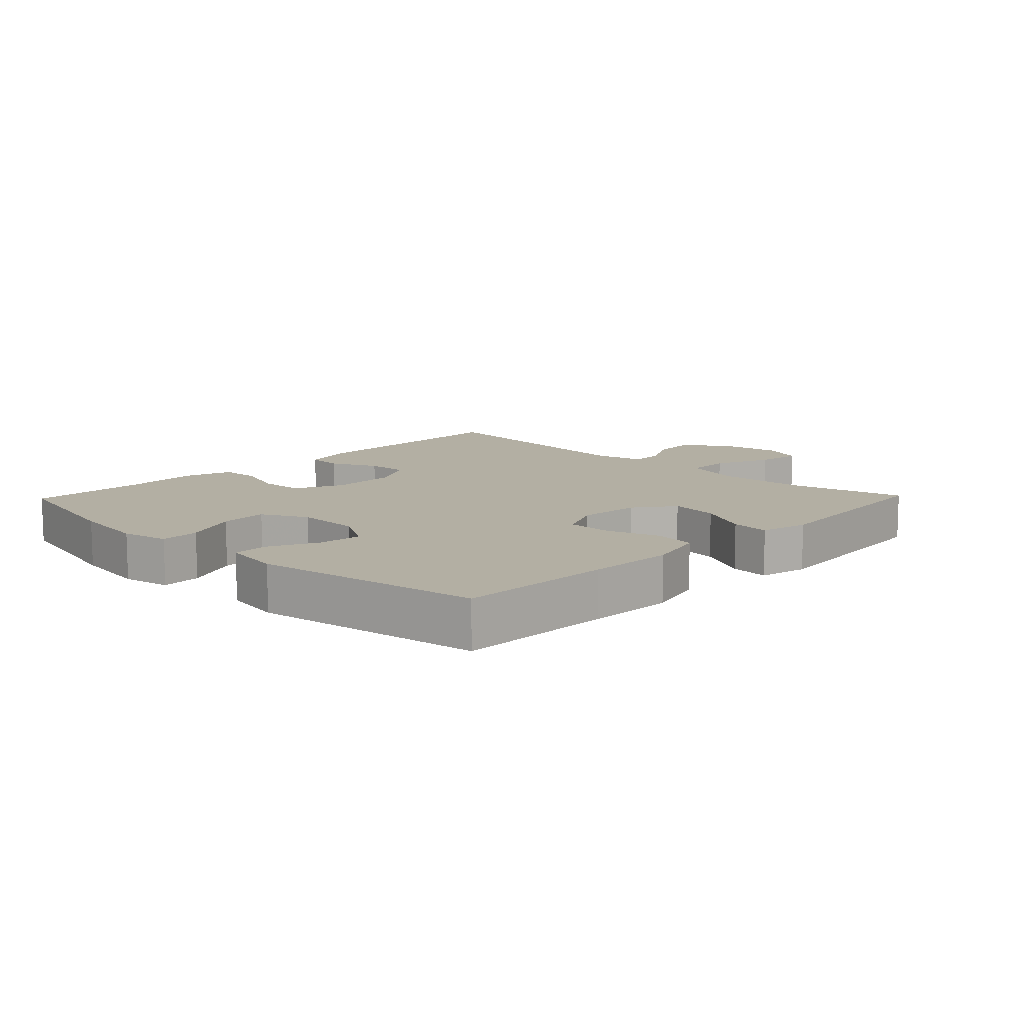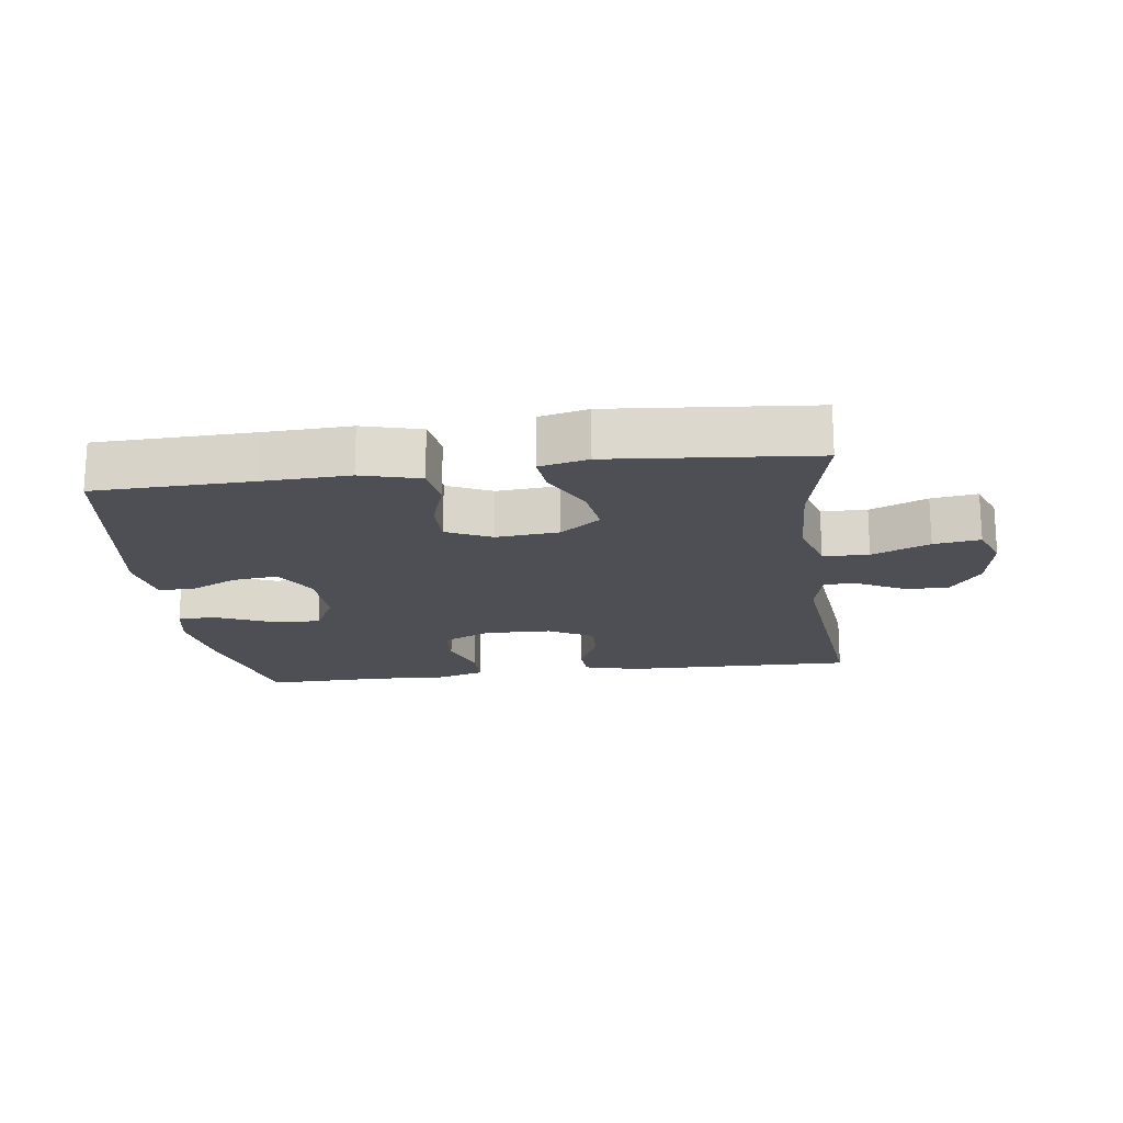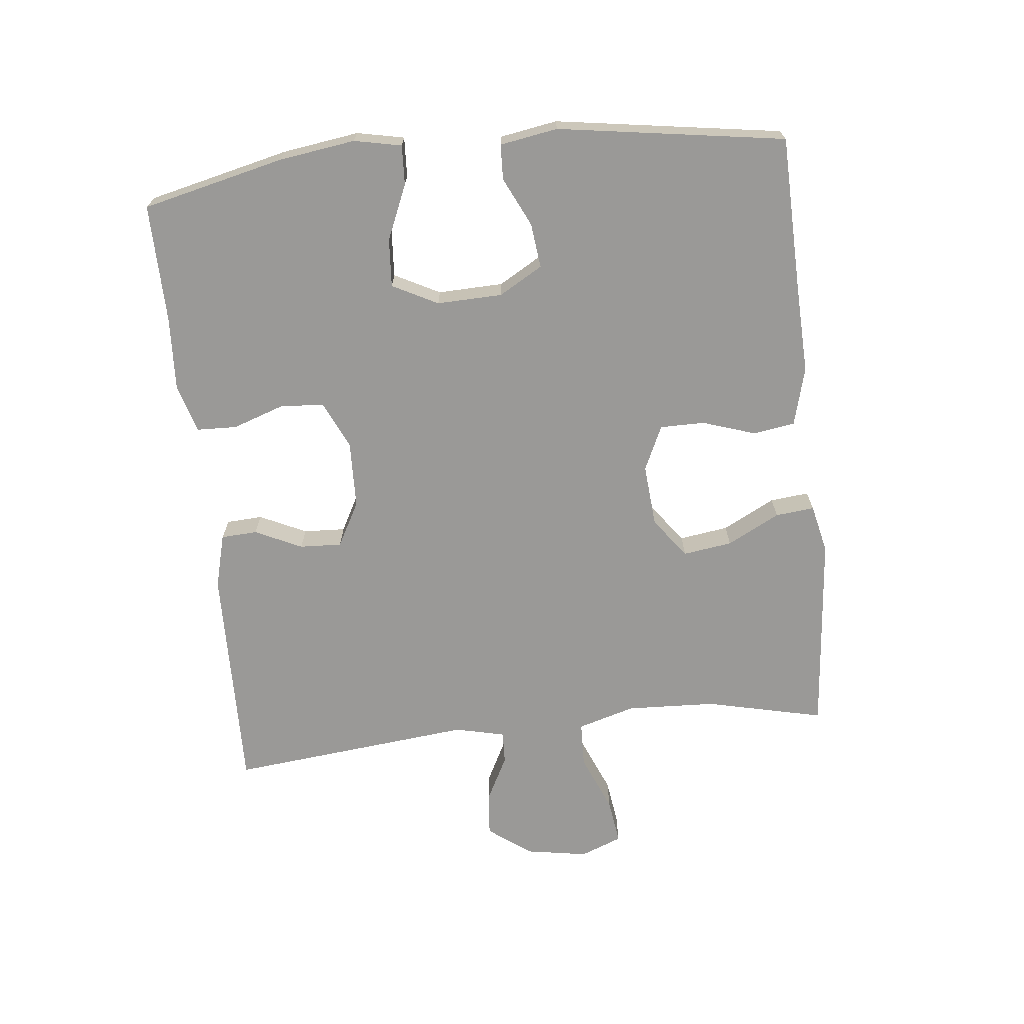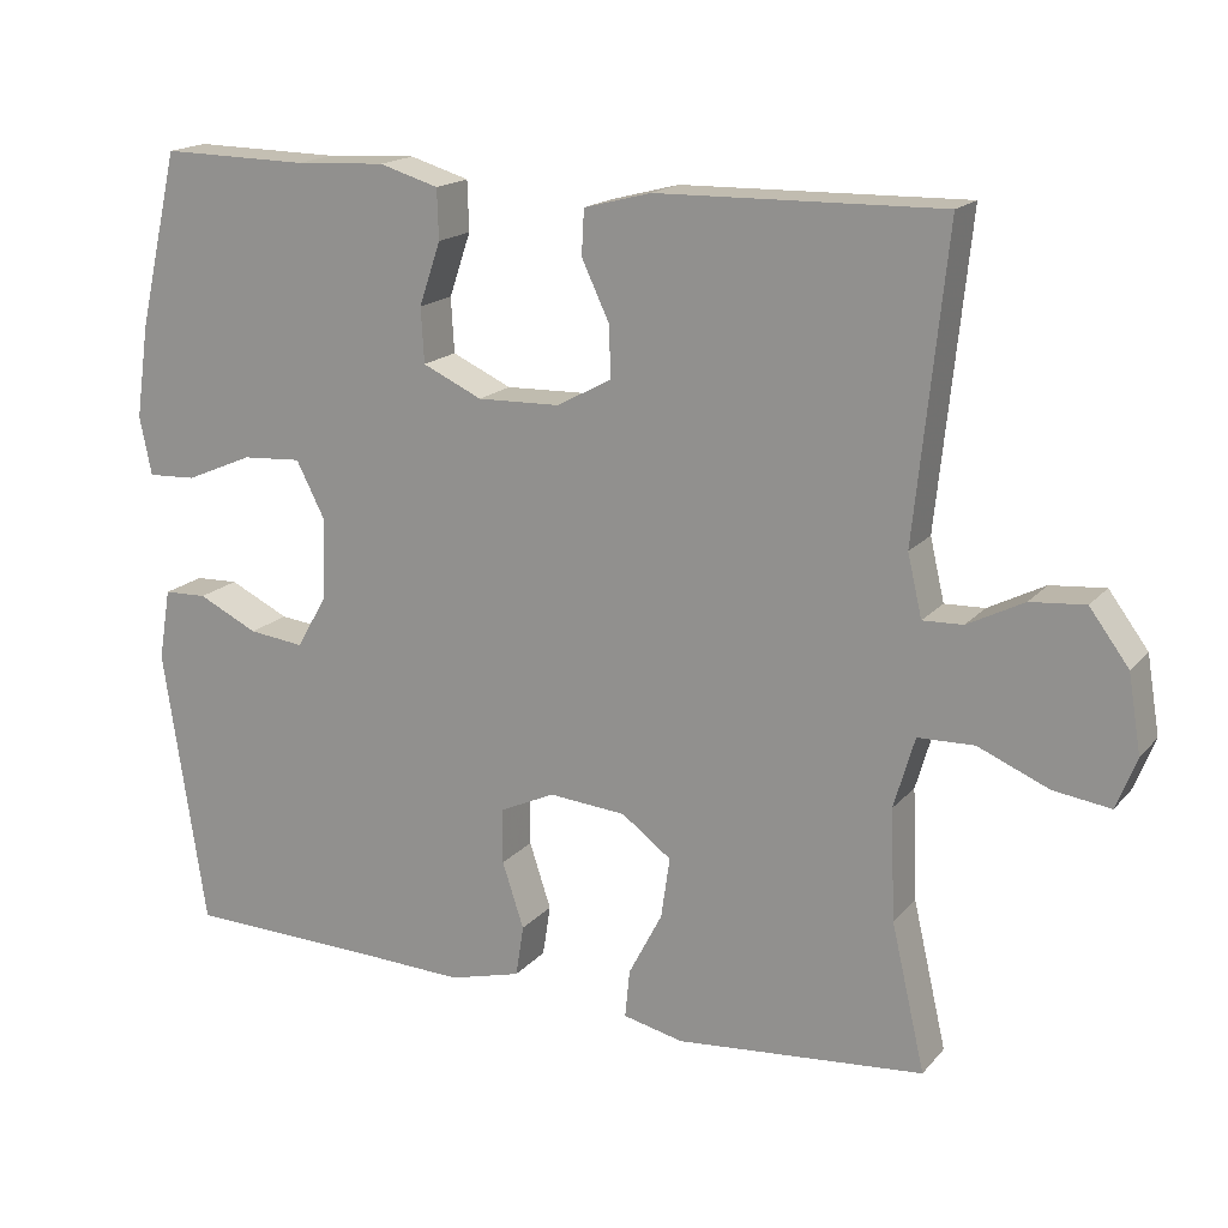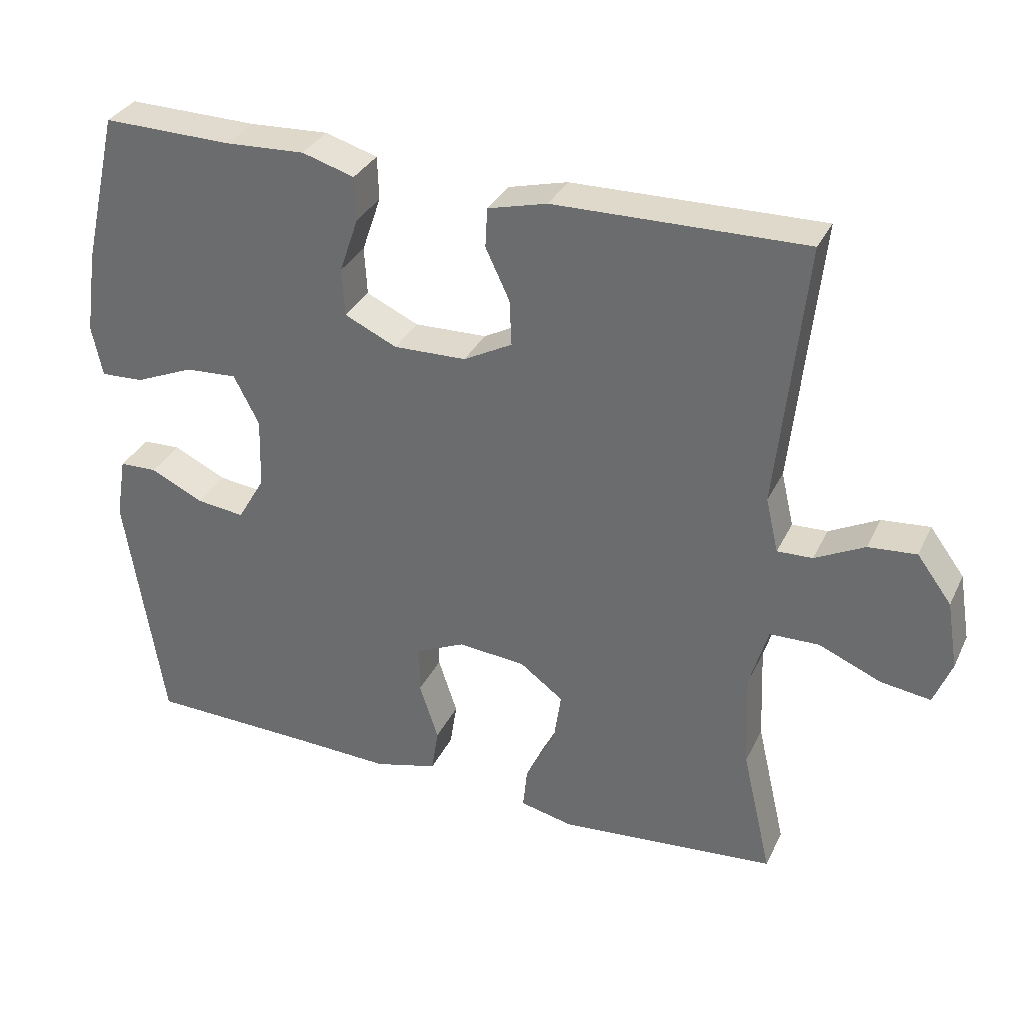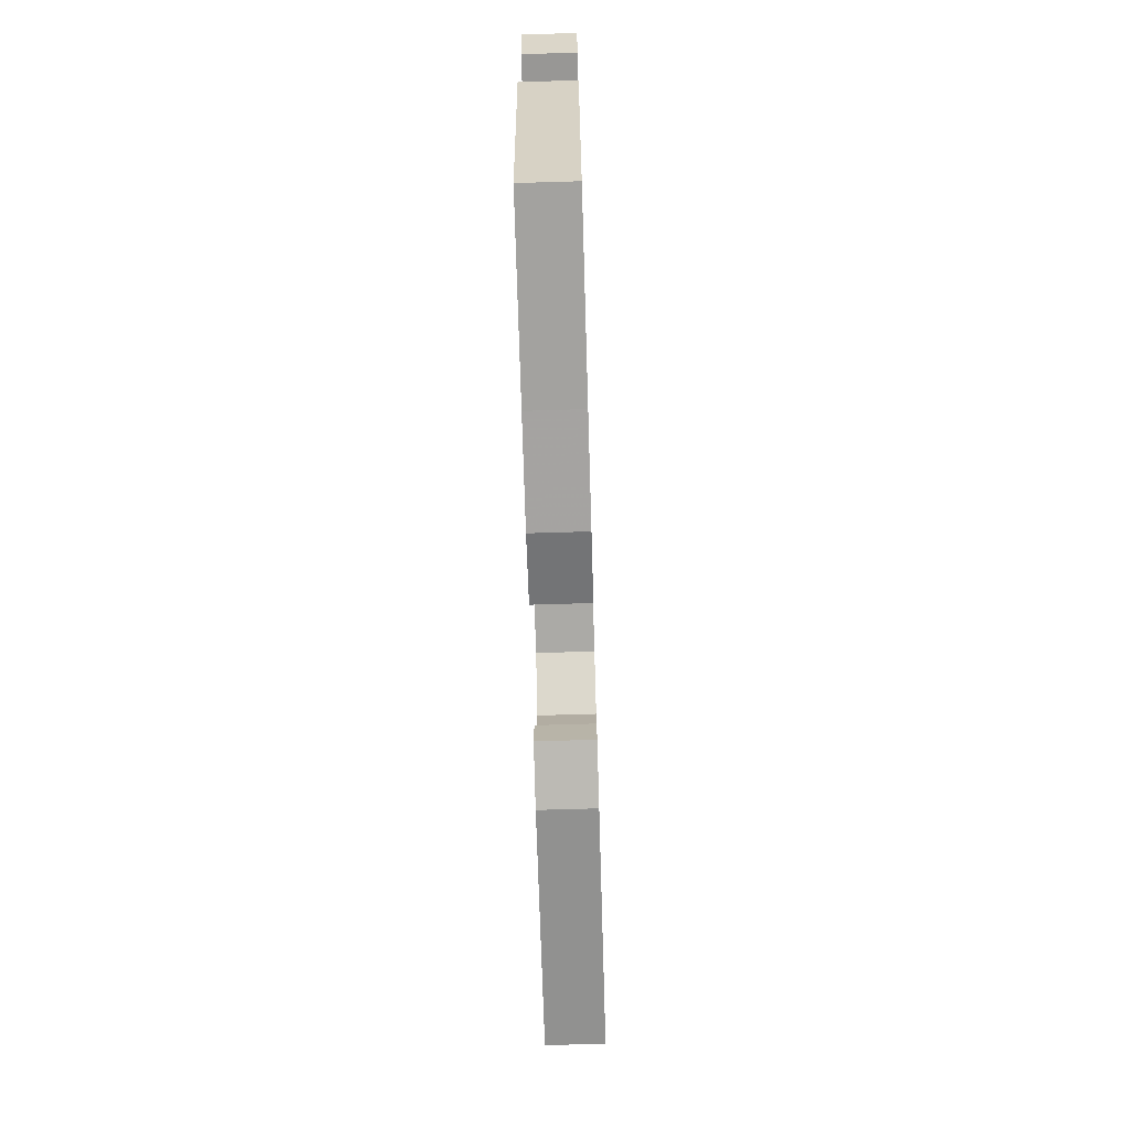
<metadata>
{"format":"obj","ext":"obj","renderer":"f3d","projection":"perspective","resolution":1024,"background":"white","views":[{"elev":11.1,"azim":133.9,"up":"+Y"},{"elev":-18.3,"azim":-172.4,"up":"+Y"},{"elev":-69.0,"azim":96.1,"up":"+Y"},{"elev":17.3,"azim":-153.0,"up":"+Z"},{"elev":33.1,"azim":-157.3,"up":"+Z"},{"elev":-71.0,"azim":91.7,"up":"+Z"}]}
</metadata>
<code>
v -0.5 0.07 0.5
v -0.146 0.07 0.493
v -0.062 0.07 0.471
v -0.059 0.07 0.415
v -0.093 0.07 0.343
v -0.096 0.07 0.278
v -0.027 0.07 0.241
v 0.076 0.07 0.238
v 0.15 0.07 0.272
v 0.154 0.07 0.34
v 0.127 0.07 0.419
v 0.129 0.07 0.481
v 0.203 0.07 0.503
v 0.316 0.07 0.497
v 0.5 0.07 0.5
v 0.551 0.07 0.282
v 0.568 0.07 0.164
v 0.553 0.07 0.091
v 0.492 0.07 0.094
v 0.408 0.07 0.13
v 0.334 0.07 0.135
v 0.298 0.07 0.065
v 0.301 0.07 -0.036
v 0.34 0.07 -0.103
v 0.409 0.07 -0.095
v 0.484 0.07 -0.059
v 0.538 0.07 -0.061
v 0.553 0.07 -0.15
v 0.5 0.07 -0.5
v 0.26 0.07 -0.506
v 0.126 0.07 -0.511
v 0.036 0.07 -0.487
v 0.026 0.07 -0.423
v 0.053 0.07 -0.341
v 0.053 0.07 -0.272
v -0.016 0.07 -0.24
v -0.112 0.07 -0.248
v -0.174 0.07 -0.294
v -0.163 0.07 -0.37
v -0.121 0.07 -0.451
v -0.115 0.07 -0.511
v -0.19 0.07 -0.528
v -0.5 0.07 -0.5
v -0.458 0.07 -0.318
v -0.452 0.07 -0.18
v -0.478 0.07 -0.091
v -0.548 0.07 -0.089
v -0.636 0.07 -0.126
v -0.707 0.07 -0.136
v -0.732 0.07 -0.072
v -0.716 0.07 0.024
v -0.667 0.07 0.09
v -0.599 0.07 0.084
v -0.529 0.07 0.048
v -0.479 0.07 0.046
v -0.461 0.07 0.123
v -0.5 0 0.5
v -0.146 0 0.493
v -0.062 0 0.471
v -0.059 0 0.415
v -0.093 0 0.343
v -0.096 0 0.278
v -0.027 0 0.241
v 0.076 0 0.238
v 0.15 0 0.272
v 0.154 0 0.34
v 0.127 0 0.419
v 0.129 0 0.481
v 0.203 0 0.503
v 0.316 0 0.497
v 0.5 0 0.5
v 0.551 0 0.282
v 0.568 0 0.164
v 0.553 0 0.091
v 0.492 0 0.094
v 0.408 0 0.13
v 0.334 0 0.135
v 0.298 0 0.065
v 0.301 0 -0.036
v 0.34 0 -0.103
v 0.409 0 -0.095
v 0.484 0 -0.059
v 0.538 0 -0.061
v 0.553 0 -0.15
v 0.5 0 -0.5
v 0.26 0 -0.506
v 0.126 0 -0.511
v 0.036 0 -0.487
v 0.026 0 -0.423
v 0.053 0 -0.341
v 0.053 0 -0.272
v -0.016 0 -0.24
v -0.112 0 -0.248
v -0.174 0 -0.294
v -0.163 0 -0.37
v -0.121 0 -0.451
v -0.115 0 -0.511
v -0.19 0 -0.528
v -0.5 0 -0.5
v -0.458 0 -0.318
v -0.452 0 -0.18
v -0.478 0 -0.091
v -0.548 0 -0.089
v -0.636 0 -0.126
v -0.707 0 -0.136
v -0.732 0 -0.072
v -0.716 0 0.024
v -0.667 0 0.09
v -0.599 0 0.084
v -0.529 0 0.048
v -0.479 0 0.046
v -0.461 0 0.123
f 52 53 54
f 51 52 54
f 50 51 54
f 49 50 54
f 48 49 54
f 47 48 54
f 46 47 54 55
f 45 46 55 56
f 42 43 44
f 41 42 44
f 40 41 44
f 39 40 44
f 38 39 44 45
f 37 38 45 56
f 32 33 34
f 31 32 34
f 30 31 34
f 30 34 35
f 29 30 35
f 28 29 35
f 27 28 35
f 26 27 35
f 25 26 35
f 24 25 35 36
f 18 19 20
f 17 18 20
f 16 17 20
f 15 16 20
f 14 15 20
f 14 20 21
f 13 14 21
f 12 13 21
f 11 12 21
f 10 11 21
f 9 10 21 22
f 3 4 5
f 2 3 5
f 1 2 5
f 56 1 5
f 56 5 6
f 56 6 7
f 37 56 7
f 36 37 7
f 24 36 7
f 23 24 7
f 8 9 22 23
f 7 8 23
f 110 109 108
f 110 108 107
f 110 107 106
f 110 106 105
f 110 105 104
f 110 104 103
f 111 110 103 102
f 112 111 102 101
f 100 99 98
f 100 98 97
f 100 97 96
f 100 96 95
f 101 100 95 94
f 112 101 94 93
f 90 89 88
f 90 88 87
f 90 87 86
f 91 90 86
f 91 86 85
f 91 85 84
f 91 84 83
f 91 83 82
f 91 82 81
f 92 91 81 80
f 76 75 74
f 76 74 73
f 76 73 72
f 76 72 71
f 76 71 70
f 77 76 70
f 77 70 69
f 77 69 68
f 77 68 67
f 77 67 66
f 78 77 66 65
f 61 60 59
f 61 59 58
f 61 58 57
f 61 57 112
f 62 61 112
f 63 62 112
f 63 112 93
f 63 93 92
f 63 92 80
f 63 80 79
f 79 78 65 64
f 79 64 63
f 1 57 58 2
f 2 58 59 3
f 3 59 60 4
f 4 60 61 5
f 5 61 62 6
f 6 62 63 7
f 7 63 64 8
f 8 64 65 9
f 9 65 66 10
f 10 66 67 11
f 11 67 68 12
f 12 68 69 13
f 13 69 70 14
f 14 70 71 15
f 15 71 72 16
f 16 72 73 17
f 17 73 74 18
f 18 74 75 19
f 19 75 76 20
f 20 76 77 21
f 21 77 78 22
f 22 78 79 23
f 23 79 80 24
f 24 80 81 25
f 25 81 82 26
f 26 82 83 27
f 27 83 84 28
f 28 84 85 29
f 29 85 86 30
f 30 86 87 31
f 31 87 88 32
f 32 88 89 33
f 33 89 90 34
f 34 90 91 35
f 35 91 92 36
f 36 92 93 37
f 37 93 94 38
f 38 94 95 39
f 39 95 96 40
f 40 96 97 41
f 41 97 98 42
f 42 98 99 43
f 43 99 100 44
f 44 100 101 45
f 45 101 102 46
f 46 102 103 47
f 47 103 104 48
f 48 104 105 49
f 49 105 106 50
f 50 106 107 51
f 51 107 108 52
f 52 108 109 53
f 53 109 110 54
f 54 110 111 55
f 55 111 112 56
f 56 112 57 1

</code>
